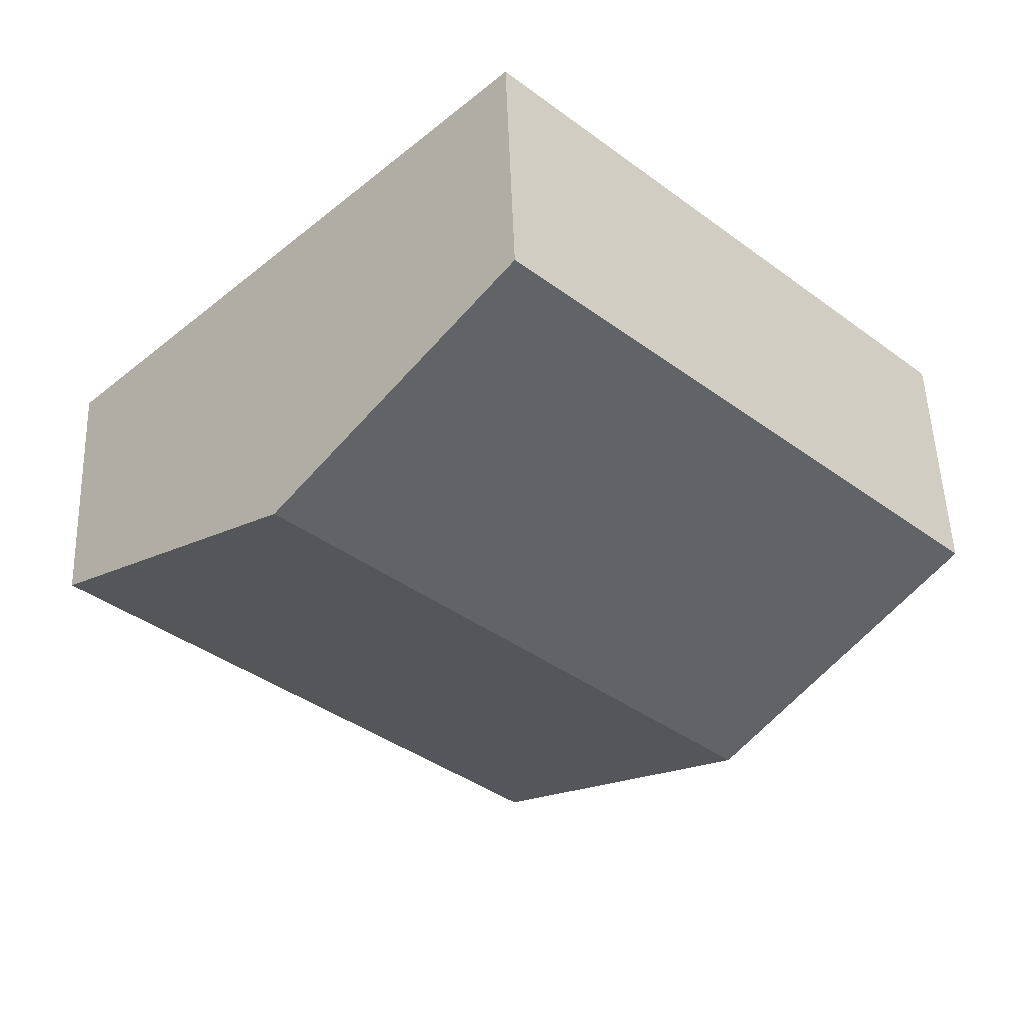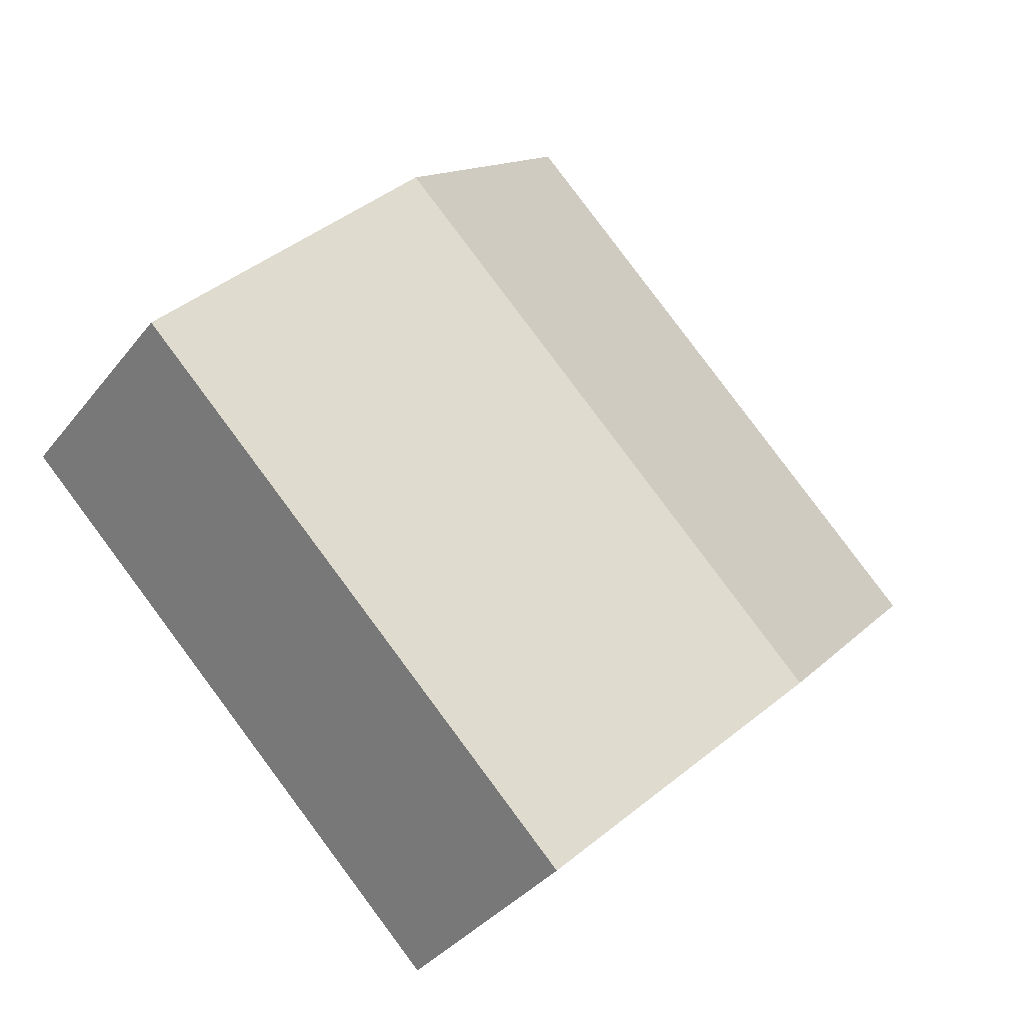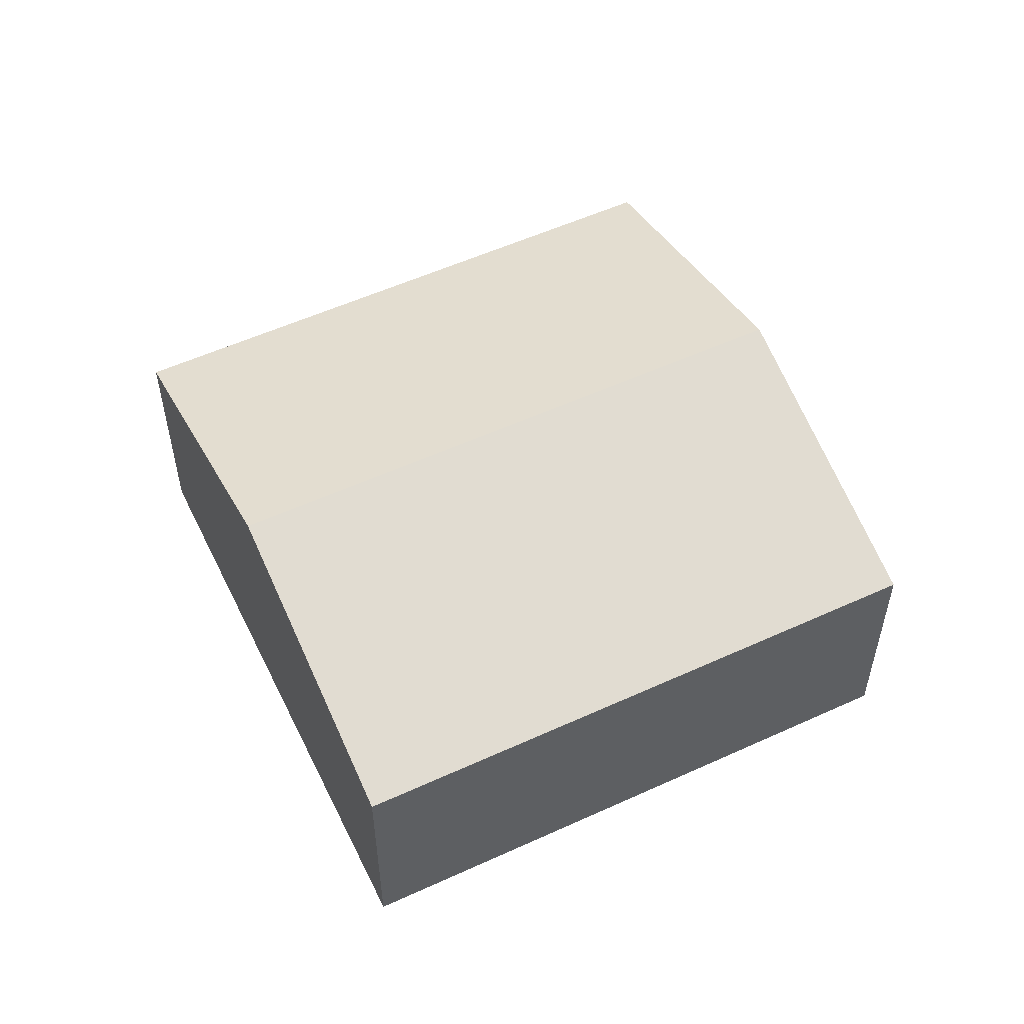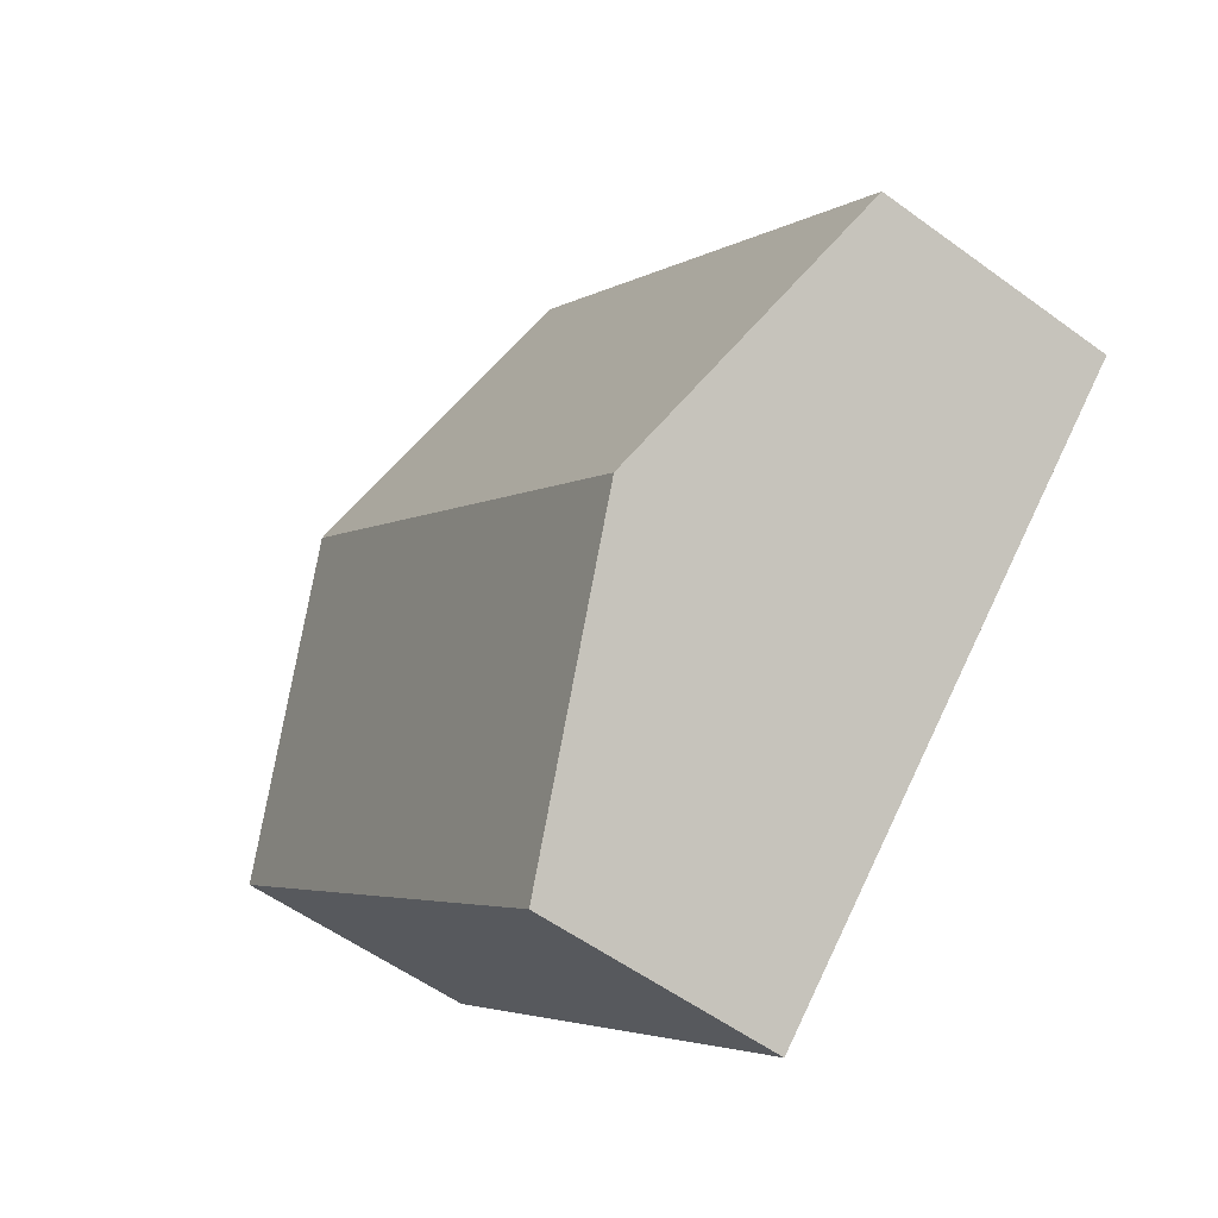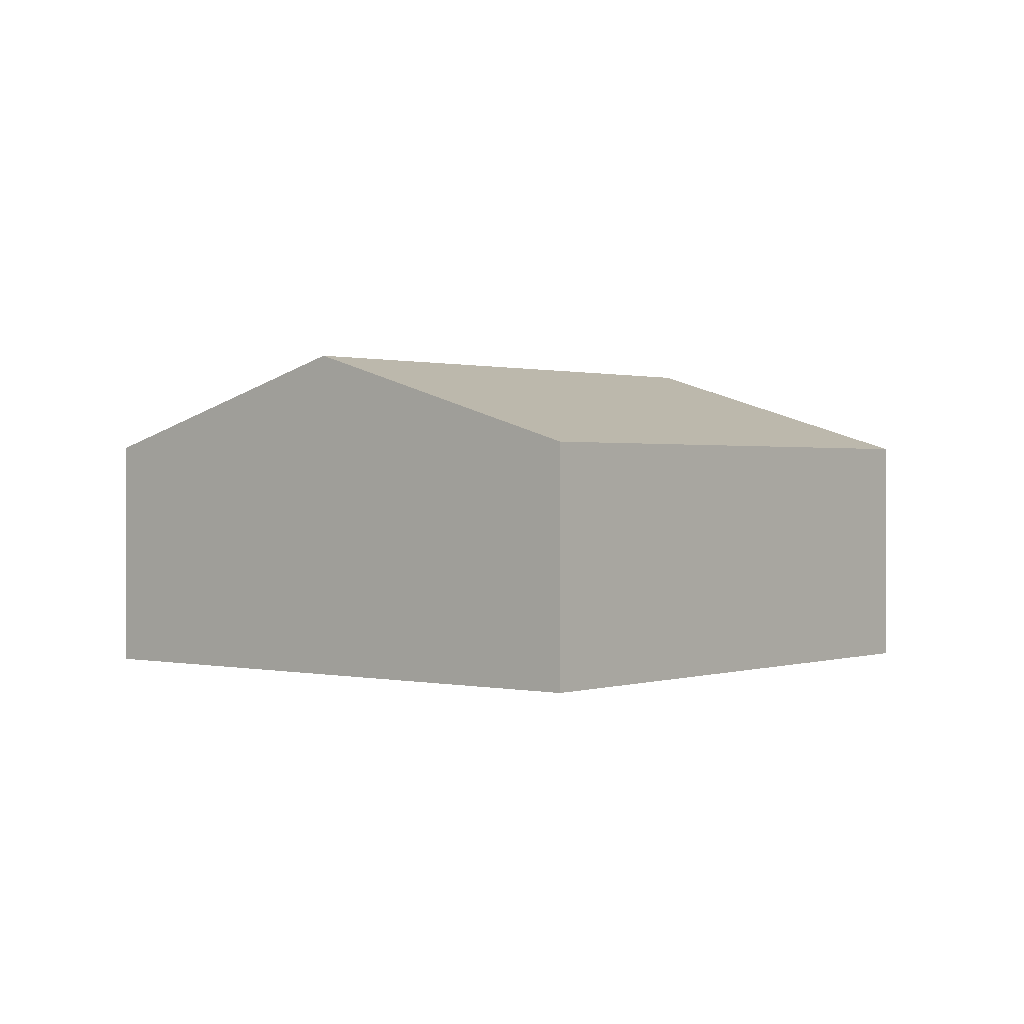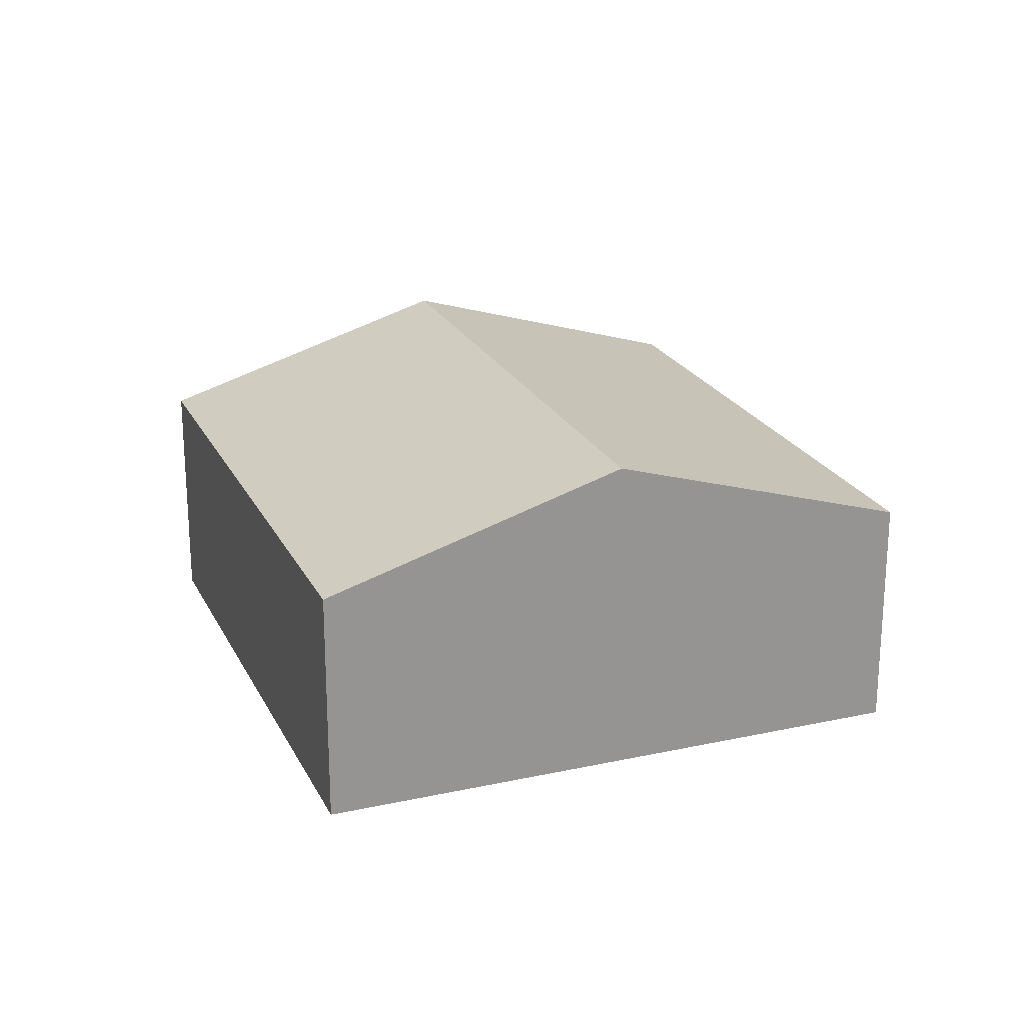
<metadata>
{"format":"obj","ext":"obj","renderer":"f3d","projection":"perspective","resolution":1024,"background":"white","views":[{"elev":51.7,"azim":178.0,"up":"+Z"},{"elev":-36.3,"azim":147.1,"up":"+Z"},{"elev":55.0,"azim":-70.4,"up":"+Y"},{"elev":-54.9,"azim":-127.8,"up":"+Z"},{"elev":0.8,"azim":-95.2,"up":"+Y"},{"elev":22.4,"azim":24.6,"up":"+Y"}]}
</metadata>
<code>
v  3.164 1.72 -3.207
v  4.748 2.39 1.52
v  6.33 1.72 -0.083
v  1.582 2.39 -1.604
v  0 1.72 1.053e-16
v  3.166 1.72 3.123
v  0 0 0
v  3.166 -1.912e-16 3.123
v  4.748 -9.307e-17 1.52
v  6.33 5.082e-18 -0.083
v  3.164 1.964e-16 -3.207
v  1.582 9.822e-17 -1.604
g defaultobject
f 1 2 3
f 2 1 4
f 5 2 4
f 2 5 6
f 7 6 5
f 6 7 8
f 8 2 6
f 2 8 9
f 2 9 3
f 3 9 10
f 10 1 3
f 1 10 11
f 4 7 5
f 7 4 1
f 7 1 12
f 12 1 11
f 9 11 10
f 11 9 8
f 11 8 7
f 11 7 12

</code>
